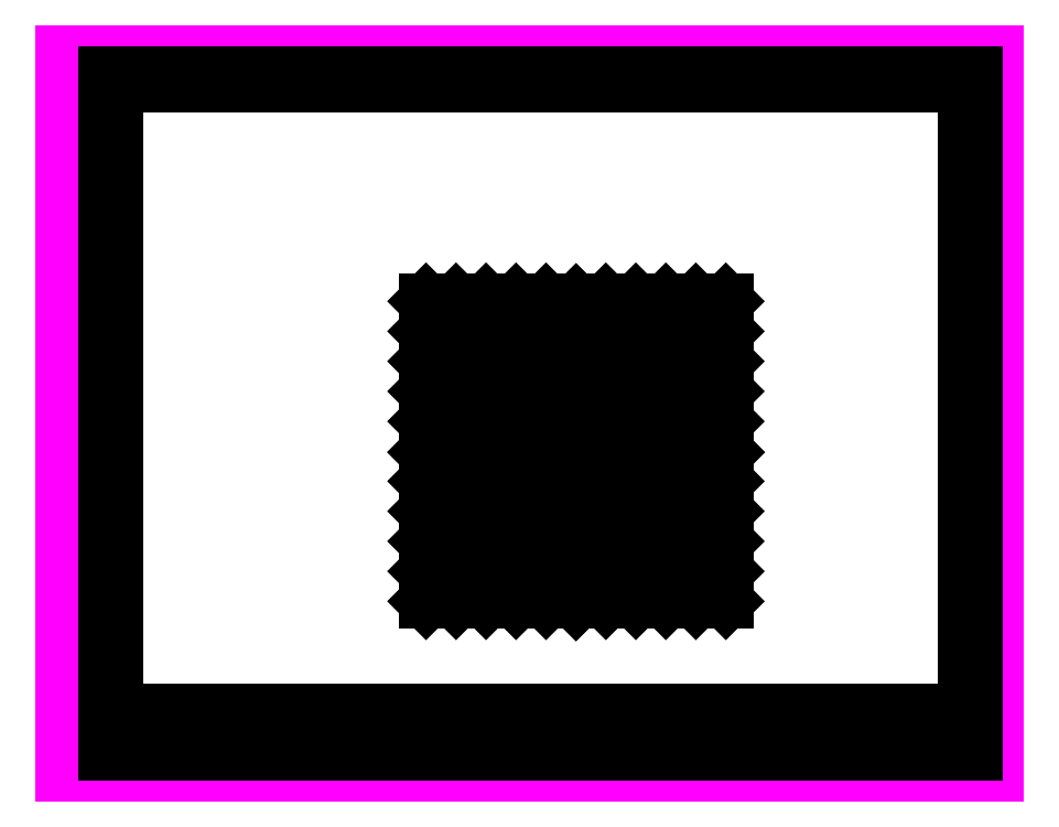
<metadata>
{"format":"dxf","ext":"dxf","renderer":"ezdxf+matplotlib","layout":"modelspace","background":"white","min_lineweight":24,"dpi":150}
</metadata>
<code>
0
SECTION
2
ENTITIES
0
LINE
8
Paper Format
10
0
20
0
11
11
21
0
0
LINE
8
Paper Format
10
11
20
0
11
11
21
8.5
0
LINE
8
Paper Format
10
11
20
8.5
11
0
21
8.5
0
LINE
8
Paper Format
10
0
20
8.5
11
0
21
0
0
LINE
8
Drawing Border
10
10.62
20
0.375
11
10.62
21
8.125
0
LINE
8
Drawing Border
10
10.62
20
8.125
11
0.625
21
8.125
0
LINE
8
Drawing Border
10
0.625
20
8.125
11
0.625
21
0.375
0
LINE
8
Drawing Border
10
10.75
20
0.25
11
10.75
21
8.25
0
LINE
8
Drawing Border
10
0.5
20
0.25
11
10.75
21
0.25
0
LINE
8
Drawing Border
10
10.75
20
8.25
11
0.5
21
8.25
0
LINE
8
Drawing Border
10
0.5
20
8.25
11
0.5
21
0.25
0
LINE
8
Drawing Border
10
3.958
20
8.125
11
3.958
21
8.25
0
LINE
8
Drawing Border
10
8
20
8.125
11
8
21
8.245
0
LINE
8
Drawing Border
10
0.51
20
4
11
0.625
21
4
0
MTEXT
8
Drawing Border
10
2.161
20
8.176
30
0
40
0.0625
41
0.0609
71
    5
72
    1
1
A
7
amiri-regular
210
0
220
0
230
1
50
0
73
    2
44
1
0
MTEXT
8
Drawing Border
10
5.979
20
8.184
30
0
40
0.0625
41
0.04812
71
    5
72
    1
1
B
7
amiri-regular
210
0
220
0
230
1
50
0
73
    2
44
1
0
MTEXT
8
Drawing Border
10
9.315
20
8.185
30
0
40
0.0625
41
0.05505
71
    5
72
    1
1
C
7
amiri-regular
210
0
220
0
230
1
50
0
73
    2
44
1
0
MTEXT
8
Drawing Border
10
0.57
20
5.99
30
0
40
0.0625
41
0.02376
71
    5
72
    1
1
1
7
amiri-regular
210
0
220
0
230
1
50
0
73
    2
44
1
0
MTEXT
8
Drawing Border
10
0.5695
20
2.188
30
0
40
0.0625
41
0.03865
71
    5
72
    1
1
2
7
amiri-regular
210
0
220
0
230
1
50
0
73
    2
44
1
0
LWPOLYLINE
8
Drawing Border
90
    4
70
    1
43
0
10
10.62
20
1.25
10
10.69
20
1.25
10
10.69
20
7.25
10
10.62
20
7.25
0
LINE
8
Title Block
10
0.625
20
0.375
11
0.875
21
0.375
0
LINE
8
Title Block
10
0.875
20
0.75
11
0.625
21
0.75
0
LINE
8
Title Block
10
0.625
20
0.75
11
0.625
21
0.375
0
LINE
8
Title Block
10
0.8781
20
0.375
11
1.128
21
0.375
0
LINE
8
Title Block
10
1.128
20
0.75
11
0.8781
21
0.75
0
LINE
8
Title Block
10
1.128
20
0.375
11
1.378
21
0.375
0
LINE
8
Title Block
10
1.378
20
0.375
11
1.378
21
0.75
0
LINE
8
Title Block
10
1.378
20
0.75
11
1.128
21
0.75
0
LINE
8
Title Block
10
1.378
20
0.375
11
1.628
21
0.375
0
LINE
8
Title Block
10
1.628
20
0.75
11
1.378
21
0.75
0
LINE
8
Title Block
10
1.628
20
0.375
11
1.878
21
0.375
0
LINE
8
Title Block
10
1.878
20
0.75
11
1.628
21
0.75
0
LINE
8
Title Block
10
1.878
20
0.375
11
2.128
21
0.375
0
LINE
8
Title Block
10
2.128
20
0.75
11
1.878
21
0.75
0
LINE
8
Title Block
10
2.128
20
0.375
11
2.378
21
0.375
0
LINE
8
Title Block
10
2.378
20
0.75
11
2.128
21
0.75
0
LINE
8
Title Block
10
2.378
20
0.375
11
2.628
21
0.375
0
LINE
8
Title Block
10
2.628
20
0.75
11
2.378
21
0.75
0
LINE
8
Title Block
10
2.628
20
0.375
11
2.878
21
0.375
0
LINE
8
Title Block
10
2.878
20
0.75
11
2.628
21
0.75
0
LINE
8
Title Block
10
2.878
20
0.375
11
3.128
21
0.375
0
LINE
8
Title Block
10
3.128
20
0.75
11
2.878
21
0.75
0
LINE
8
Title Block
10
3.128
20
0.375
11
3.378
21
0.375
0
LINE
8
Title Block
10
3.378
20
0.375
11
3.378
21
0.75
0
LINE
8
Title Block
10
3.378
20
0.75
11
3.128
21
0.75
0
LINE
8
Title Block
10
3.378
20
0.375
11
3.628
21
0.375
0
LINE
8
Title Block
10
3.628
20
0.75
11
3.378
21
0.75
0
LINE
8
Title Block
10
3.628
20
0.375
11
3.878
21
0.375
0
LINE
8
Title Block
10
3.878
20
0.75
11
3.628
21
0.75
0
LINE
8
Title Block
10
3.878
20
0.375
11
4.128
21
0.375
0
LINE
8
Title Block
10
4.128
20
0.75
11
3.878
21
0.75
0
LINE
8
Title Block
10
4.128
20
0.375
11
4.378
21
0.375
0
LINE
8
Title Block
10
4.378
20
0.75
11
4.128
21
0.75
0
LINE
8
Title Block
10
4.378
20
0.375
11
4.628
21
0.375
0
LINE
8
Title Block
10
4.628
20
0.75
11
4.378
21
0.75
0
LINE
8
Title Block
10
4.628
20
0.375
11
4.878
21
0.375
0
LINE
8
Title Block
10
4.878
20
0.75
11
4.628
21
0.75
0
LINE
8
Title Block
10
4.878
20
0.375
11
5.128
21
0.375
0
LINE
8
Title Block
10
5.128
20
0.75
11
4.878
21
0.75
0
LINE
8
Title Block
10
5.128
20
0.375
11
5.378
21
0.375
0
LINE
8
Title Block
10
5.378
20
0.75
11
5.128
21
0.75
0
LINE
8
Title Block
10
5.378
20
0.375
11
5.628
21
0.375
0
LINE
8
Title Block
10
5.628
20
0.75
11
5.378
21
0.75
0
LINE
8
Title Block
10
5.628
20
0.375
11
5.878
21
0.375
0
LINE
8
Title Block
10
5.878
20
0.75
11
5.628
21
0.75
0
LINE
8
Title Block
10
5.878
20
0.375
11
6.128
21
0.375
0
LINE
8
Title Block
10
6.128
20
0.75
11
5.878
21
0.75
0
LINE
8
Title Block
10
6.128
20
0.375
11
6.378
21
0.375
0
LINE
8
Title Block
10
6.378
20
0.75
11
6.128
21
0.75
0
LINE
8
Title Block
10
6.378
20
0.375
11
6.628
21
0.375
0
LINE
8
Title Block
10
6.628
20
0.75
11
6.378
21
0.75
0
LINE
8
Title Block
10
6.628
20
0.375
11
6.878
21
0.375
0
LINE
8
Title Block
10
6.878
20
0.75
11
6.628
21
0.75
0
LINE
8
Title Block
10
6.878
20
0.375
11
7.128
21
0.375
0
LINE
8
Title Block
10
7.128
20
0.75
11
6.878
21
0.75
0
LINE
8
Title Block
10
7.128
20
0.375
11
7.378
21
0.375
0
LINE
8
Title Block
10
7.378
20
0.75
11
7.128
21
0.75
0
LINE
8
Title Block
10
7.378
20
0.375
11
7.628
21
0.375
0
LINE
8
Title Block
10
7.628
20
0.75
11
7.378
21
0.75
0
LINE
8
Title Block
10
7.628
20
0.375
11
7.878
21
0.375
0
LINE
8
Title Block
10
7.878
20
0.75
11
7.628
21
0.75
0
LINE
8
Title Block
10
7.878
20
0.375
11
8.128
21
0.375
0
LINE
8
Title Block
10
8.128
20
0.75
11
7.878
21
0.75
0
LINE
8
Title Block
10
8.128
20
0.375
11
8.378
21
0.375
0
LINE
8
Title Block
10
8.378
20
0.75
11
8.128
21
0.75
0
LINE
8
Title Block
10
8.378
20
0.375
11
8.628
21
0.375
0
LINE
8
Title Block
10
8.628
20
0.75
11
8.378
21
0.75
0
LINE
8
Title Block
10
8.628
20
0.375
11
8.878
21
0.375
0
LINE
8
Title Block
10
8.878
20
0.375
11
8.878
21
0.75
0
LINE
8
Title Block
10
8.878
20
0.75
11
8.628
21
0.75
0
LINE
8
Title Block
10
8.878
20
0.375
11
9.128
21
0.375
0
LINE
8
Title Block
10
9.128
20
0.375
11
9.128
21
0.75
0
LINE
8
Title Block
10
9.128
20
0.75
11
8.878
21
0.75
0
LINE
8
Title Block
10
9.128
20
0.375
11
9.378
21
0.375
0
LINE
8
Title Block
10
9.378
20
0.75
11
9.128
21
0.75
0
LINE
8
Title Block
10
9.378
20
0.375
11
9.628
21
0.375
0
LINE
8
Title Block
10
9.628
20
0.75
11
9.378
21
0.75
0
LINE
8
Title Block
10
9.628
20
0.375
11
9.878
21
0.375
0
LINE
8
Title Block
10
9.878
20
0.375
11
9.878
21
0.75
0
LINE
8
Title Block
10
9.878
20
0.75
11
9.628
21
0.75
0
LINE
8
Title Block
10
9.878
20
0.375
11
10.13
21
0.375
0
LINE
8
Title Block
10
10.13
20
0.75
11
9.878
21
0.75
0
LINE
8
Title Block
10
10.13
20
0.375
11
10.38
21
0.375
0
LINE
8
Title Block
10
10.38
20
0.75
11
10.13
21
0.75
0
LINE
8
Title Block
10
10.38
20
0.375
11
10.63
21
0.375
0
LINE
8
Title Block
10
10.63
20
0.375
11
10.63
21
0.75
0
LINE
8
Title Block
10
10.63
20
0.75
11
10.38
21
0.75
0
MTEXT
8
Title Block
10
0.66
20
0.41
30
0
40
0.0625
41
0.5302
71
    7
72
    1
1
Drawn by:
7
amiri-regular
210
0
220
0
230
1
50
0
73
    2
44
1
0
MTEXT
8
Title Block
10
1.43
20
0.41
30
0
40
0.0625
41
0.2156
71
    7
72
    1
1
Date
7
amiri-regular
210
0
220
0
230
1
50
0
73
    2
44
1
0
MTEXT
8
Title Block
10
1.42
20
0.6
30
0
40
0.125
41
1.868
71
    7
72
    1
1
YYYY - MM - DD
7
amiri-regular
210
0
220
0
230
1
50
0
73
    2
44
1
0
MTEXT
8
Title Block
10
9.92
20
0.41
30
0
40
0.0625
41
0.2336
71
    7
72
    1
1
scale
7
amiri-regular
210
0
220
0
230
1
50
0
73
    2
44
1
0
MTEXT
8
Title Block
10
9.16
20
0.41
30
0
40
0.0625
41
0.2488
71
    7
72
    1
1
sheet
7
amiri-regular
210
0
220
0
230
1
50
0
73
    2
44
1
0
MTEXT
8
Title Block
10
8.91
20
0.4
30
0
40
0.0625
41
0.151
71
    7
72
    1
1
rev
7
amiri-regular
210
0
220
0
230
1
50
0
73
    2
44
1
0
MTEXT
8
Title Block
10
6.1
20
0.6
30
0
40
0.1875
41
2.205
71
    5
72
    1
1
Drawing Title
7
amiri-regular
210
0
220
0
230
1
50
0
73
    2
44
1
0
LINE
8
0
10
6.044
20
2.026
11
4.276
21
3.794
0
LINE
8
0
10
6.044
20
2.026
11
7.811
21
3.794
0
LINE
8
0
10
4.276
20
3.795
11
6.044
21
5.563
0
LINE
8
0
10
7.811
20
3.794
11
6.044
21
5.561
0
LINE
8
0
10
4.276
20
2.038
11
7.809
21
2.038
0
LINE
8
0
10
7.809
20
2.038
11
7.809
21
5.572
0
LINE
8
0
10
7.809
20
5.572
11
4.276
21
5.572
0
LINE
8
0
10
4.276
20
5.572
11
4.276
21
2.038
0
LINE
8
0
10
4.629
20
3.794
11
6.043
21
5.208
0
LINE
8
0
10
6.044
20
2.379
11
7.458
21
3.794
0
LINE
8
0
10
7.458
20
3.794
11
6.043
21
5.208
0
LINE
8
0
10
6.044
20
2.379
11
4.629
21
3.794
0
LINE
8
0
10
6.044
20
2.733
11
7.104
21
3.794
0
LINE
8
0
10
4.982
20
3.794
11
6.043
21
4.855
0
LINE
8
0
10
7.104
20
3.794
11
6.043
21
4.855
0
LINE
8
0
10
6.044
20
2.733
11
4.982
21
3.794
0
LINE
8
0
10
5.336
20
3.794
11
6.043
21
4.501
0
LINE
8
0
10
6.044
20
3.086
11
6.751
21
3.794
0
LINE
8
0
10
6.751
20
3.794
11
6.043
21
4.501
0
LINE
8
0
10
6.044
20
3.086
11
5.336
21
3.794
0
LINE
8
0
10
6.044
20
3.44
11
6.397
21
3.794
0
LINE
8
0
10
5.689
20
3.794
11
6.043
21
4.148
0
LINE
8
0
10
6.397
20
3.794
11
6.043
21
4.148
0
LINE
8
0
10
6.044
20
3.44
11
5.689
21
3.794
0
LINE
8
noname
10
4.276
20
2.038
11
7.811
21
5.574
0
LINE
8
0
10
4.276
20
2.038
11
5.153
21
2.916
0
LINE
8
noname
10
7.809
20
2.038
11
6.933
21
2.915
0
LINE
8
0
10
7.809
20
2.038
11
6.933
21
2.915
0
LINE
8
0
10
5.164
20
4.683
11
4.276
21
5.572
0
LINE
8
0
10
4.276
20
3.099
11
4.623
21
3.446
0
LINE
8
0
10
4.276
20
3.453
11
4.446
21
3.623
0
LINE
8
0
10
4.276
20
2.745
11
4.8
21
3.27
0
LINE
8
0
10
4.276
20
2.392
11
4.977
21
3.093
0
LINE
8
0
10
4.987
20
4.506
11
4.276
21
5.218
0
LINE
8
0
10
4.811
20
4.33
11
4.276
21
4.865
0
LINE
8
0
10
4.634
20
4.153
11
4.276
21
4.511
0
LINE
8
0
10
4.457
20
3.976
11
4.276
21
4.157
0
LINE
8
0
10
5.341
20
4.86
11
4.629
21
5.572
0
LINE
8
0
10
5.518
20
5.037
11
4.983
21
5.572
0
LINE
8
0
10
5.695
20
5.214
11
5.336
21
5.572
0
LINE
8
0
10
5.871
20
5.39
11
5.69
21
5.572
0
LINE
8
0
10
6.214
20
5.391
11
6.395
21
5.572
0
LINE
8
0
10
6.391
20
5.214
11
6.748
21
5.572
0
LINE
8
0
10
6.568
20
5.037
11
7.102
21
5.572
0
LINE
8
0
10
6.744
20
4.861
11
7.455
21
5.572
0
LINE
8
0
10
6.921
20
4.684
11
7.809
21
5.572
0
LINE
8
0
10
7.098
20
4.507
11
7.809
21
5.218
0
LINE
8
0
10
7.275
20
4.33
11
7.809
21
4.865
0
LINE
8
0
10
7.452
20
4.153
11
7.809
21
4.511
0
LINE
8
0
10
7.628
20
3.977
11
7.809
21
4.157
0
LINE
8
0
10
7.809
20
3.099
11
7.463
21
3.445
0
LINE
8
0
10
7.809
20
3.453
11
7.64
21
3.622
0
LINE
8
0
10
7.809
20
2.745
11
7.286
21
3.268
0
LINE
8
0
10
7.809
20
2.392
11
7.109
21
3.092
0
LINE
8
0
10
4.629
20
2.038
11
5.33
21
2.739
0
LINE
8
0
10
4.983
20
2.038
11
5.507
21
2.562
0
LINE
8
0
10
5.336
20
2.038
11
5.684
21
2.386
0
LINE
8
0
10
5.69
20
2.038
11
5.861
21
2.209
0
LINE
8
0
10
6.395
20
2.038
11
6.226
21
2.208
0
LINE
8
0
10
6.748
20
2.038
11
6.402
21
2.384
0
LINE
8
0
10
7.102
20
2.038
11
6.579
21
2.561
0
LINE
8
0
10
7.455
20
2.038
11
6.756
21
2.738
0
ENDSEC
0
EOF

</code>
